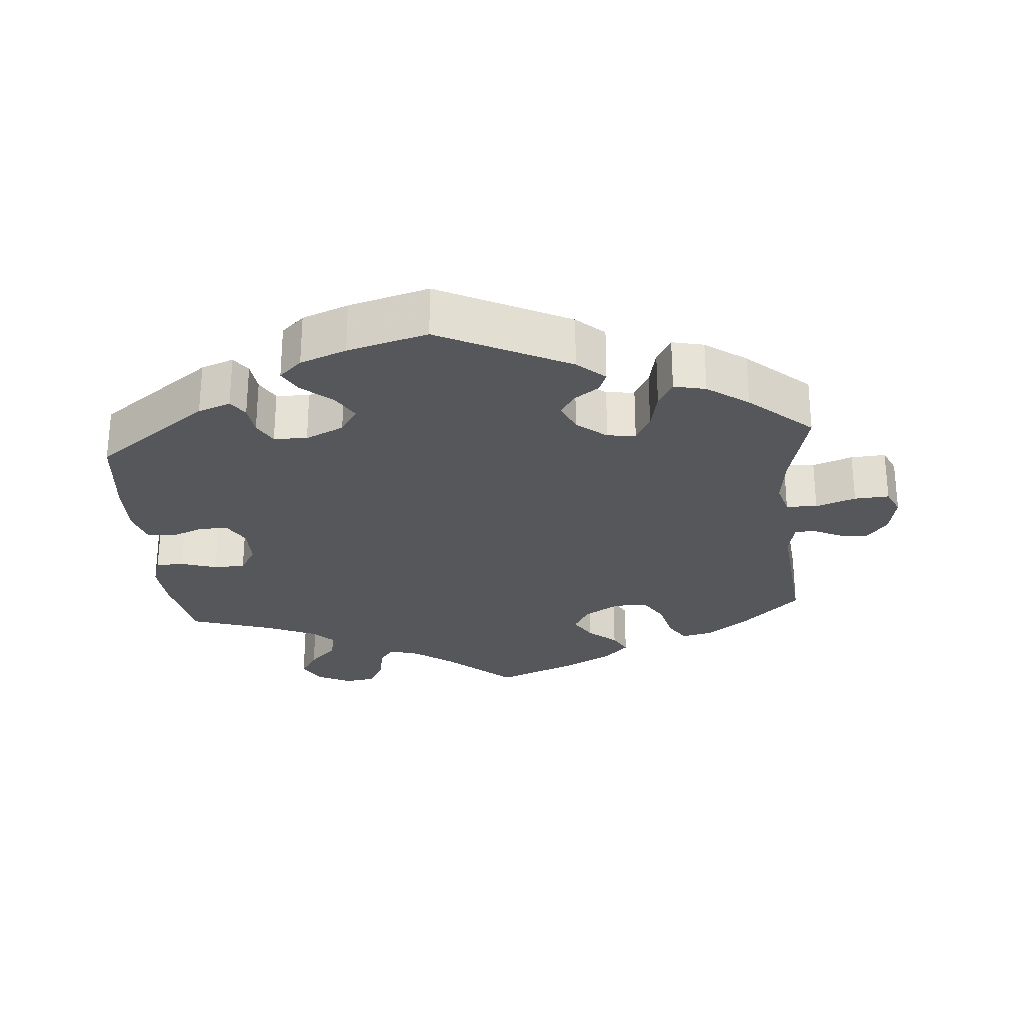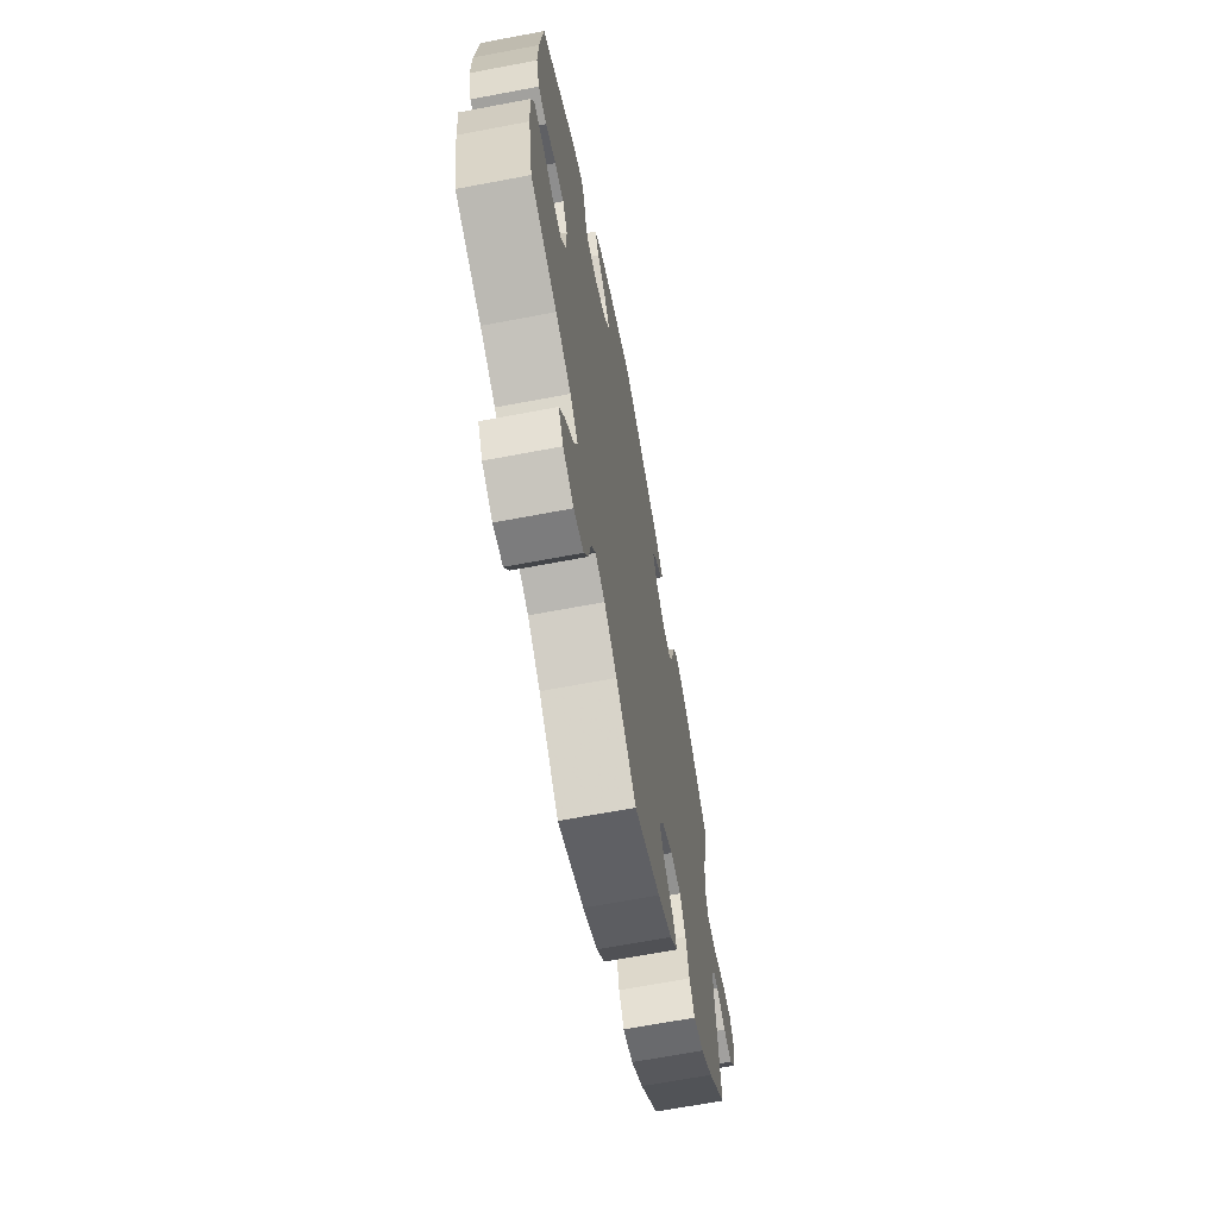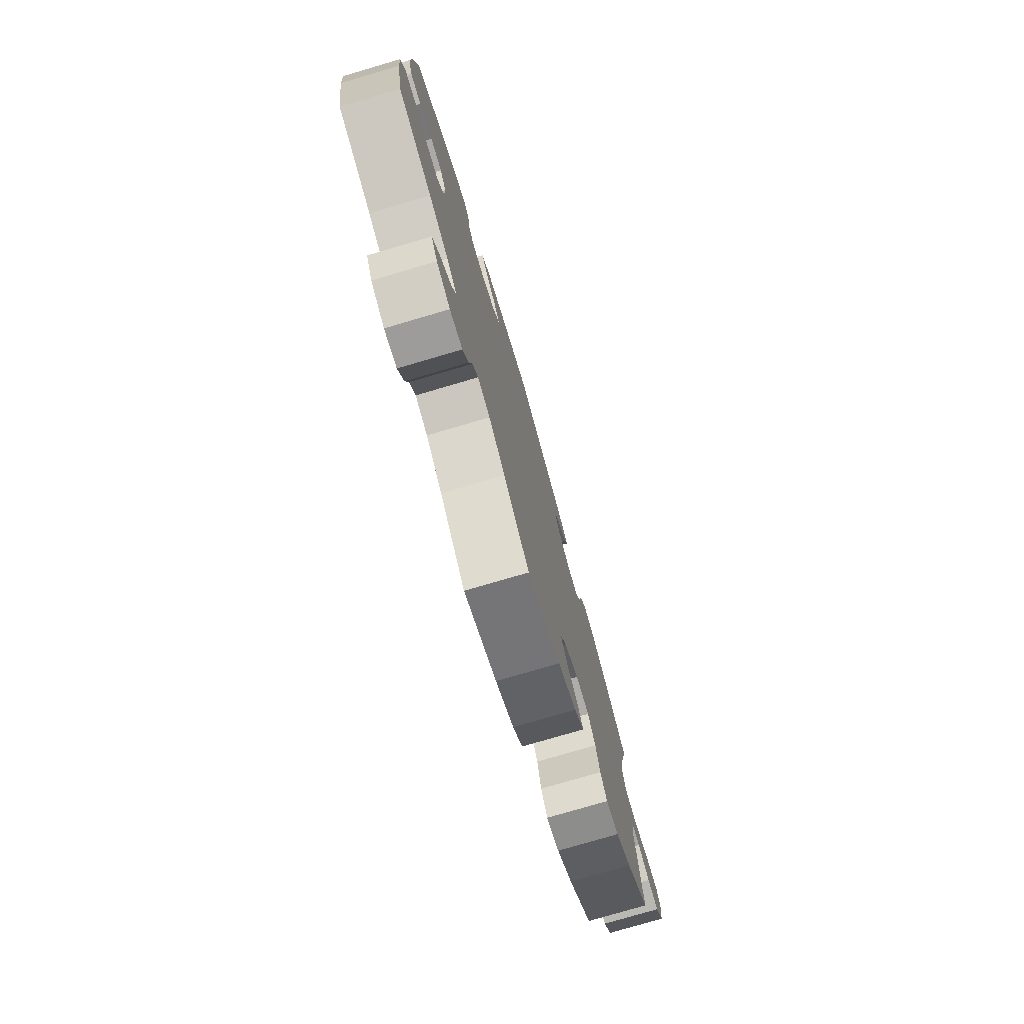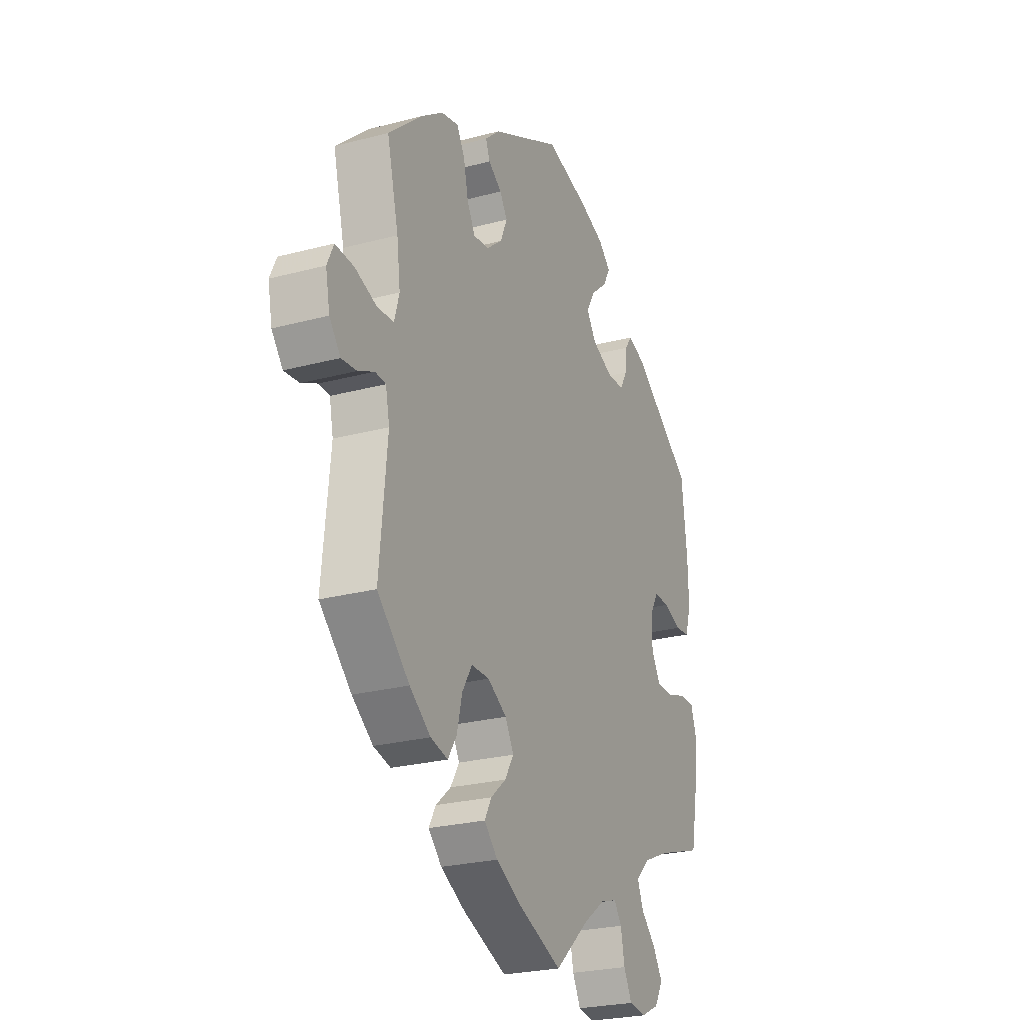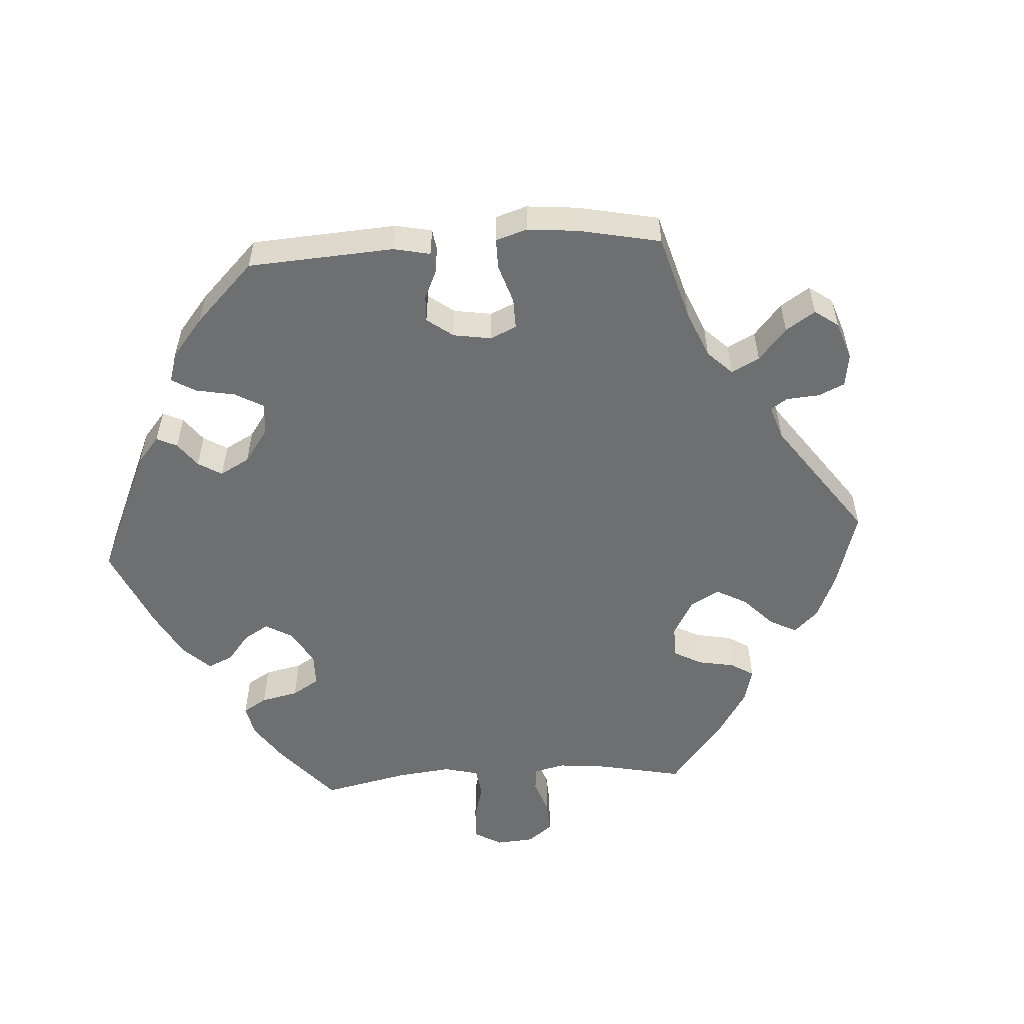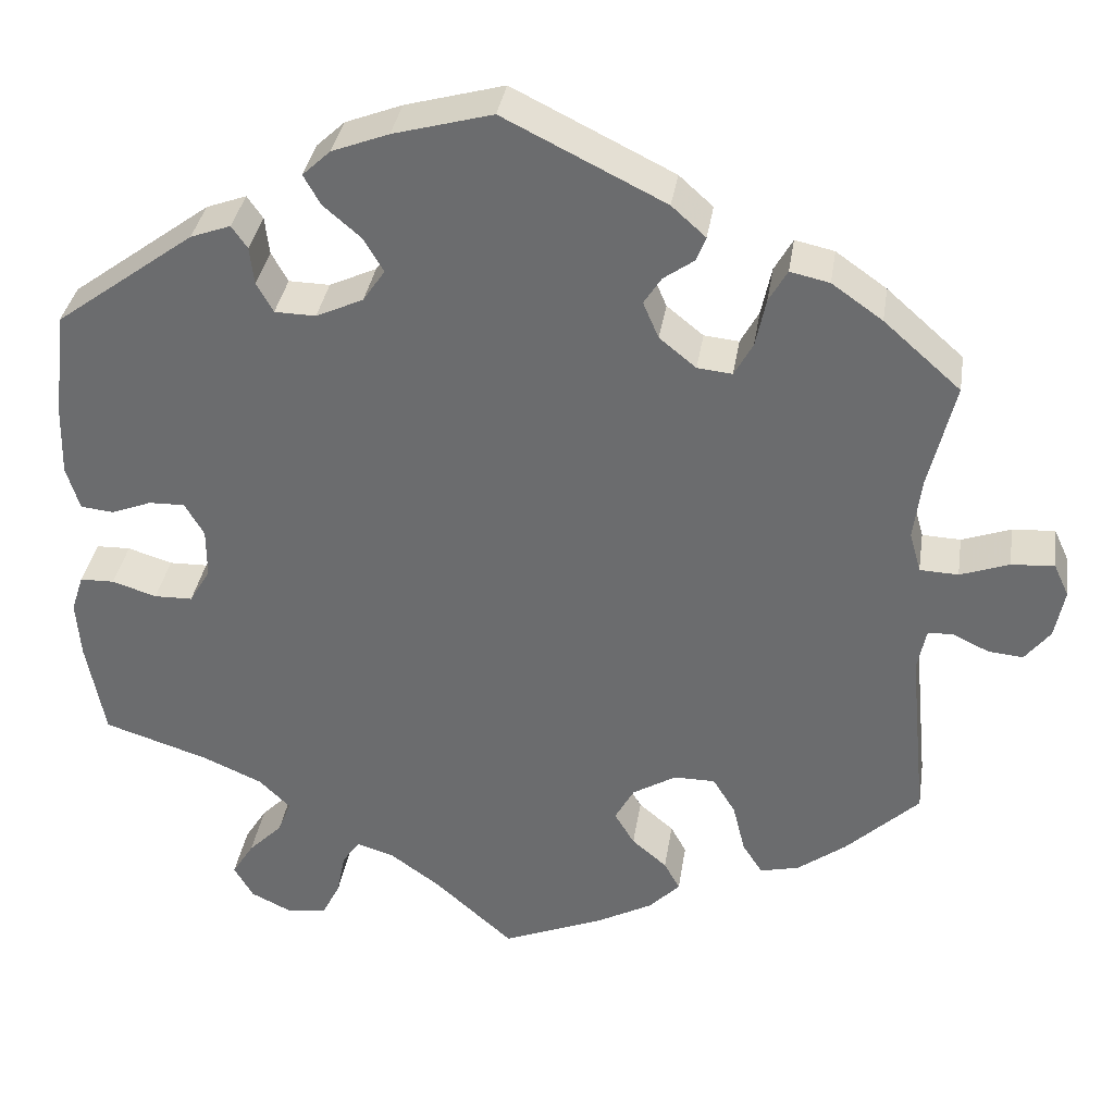
<metadata>
{"format":"obj","ext":"obj","renderer":"f3d","projection":"perspective","resolution":1024,"background":"white","views":[{"elev":-27.1,"azim":4.8,"up":"+Y"},{"elev":-66.3,"azim":-79.2,"up":"+Z"},{"elev":-77.4,"azim":-73.6,"up":"+Z"},{"elev":-25.1,"azim":113.4,"up":"+Z"},{"elev":-54.6,"azim":33.7,"up":"+Y"},{"elev":35.1,"azim":8.7,"up":"+Z"}]}
</metadata>
<code>
v -0.34 0.07 0.407
v -0.294 0.07 0.424
v -0.276 0.07 0.398
v -0.271 0.07 0.355
v -0.252 0.07 0.321
v -0.205 0.07 0.32
v -0.151 0.07 0.345
v -0.126 0.07 0.382
v -0.149 0.07 0.421
v -0.192 0.07 0.458
v -0.211 0.07 0.492
v -0.179 0.07 0.522
v -0.114 0.07 0.547
v -0.001 0.07 0.578
v 0.183 0.07 0.487
v 0.222 0.07 0.452
v 0.211 0.07 0.424
v 0.176 0.07 0.399
v 0.156 0.07 0.368
v 0.174 0.07 0.326
v 0.216 0.07 0.292
v 0.256 0.07 0.288
v 0.277 0.07 0.326
v 0.289 0.07 0.382
v 0.31 0.07 0.419
v 0.355 0.07 0.409
v 0.413 0.07 0.368
v 0.501 0.07 0.29
v 0.471 0.07 0.168
v 0.462 0.07 0.097
v 0.475 0.07 0.051
v 0.519 0.07 0.049
v 0.575 0.07 0.069
v 0.624 0.07 0.072
v 0.641 0.07 0.035
v 0.63 0.07 -0.021
v 0.601 0.07 -0.058
v 0.561 0.07 -0.054
v 0.519 0.07 -0.034
v 0.491 0.07 -0.036
v 0.481 0.07 -0.085
v 0.501 0.07 -0.288
v 0.417 0.07 -0.368
v 0.362 0.07 -0.409
v 0.317 0.07 -0.42
v 0.294 0.07 -0.384
v 0.28 0.07 -0.327
v 0.254 0.07 -0.285
v 0.207 0.07 -0.285
v 0.157 0.07 -0.315
v 0.135 0.07 -0.355
v 0.158 0.07 -0.393
v 0.198 0.07 -0.427
v 0.216 0.07 -0.46
v 0.181 0.07 -0.496
v 0.116 0.07 -0.531
v 0 0.07 -0.578
v -0.09 0.07 -0.498
v -0.147 0.07 -0.457
v -0.19 0.07 -0.444
v -0.21 0.07 -0.472
v -0.22 0.07 -0.523
v -0.241 0.07 -0.564
v -0.285 0.07 -0.57
v -0.333 0.07 -0.547
v -0.355 0.07 -0.509
v -0.33 0.07 -0.469
v -0.291 0.07 -0.43
v -0.276 0.07 -0.392
v -0.312 0.07 -0.357
v -0.381 0.07 -0.327
v -0.5 0.07 -0.289
v -0.521 0.07 -0.178
v -0.526 0.07 -0.112
v -0.512 0.07 -0.069
v -0.473 0.07 -0.068
v -0.422 0.07 -0.084
v -0.378 0.07 -0.083
v -0.354 0.07 -0.043
v -0.354 0.07 0.014
v -0.376 0.07 0.052
v -0.417 0.07 0.051
v -0.463 0.07 0.033
v -0.501 0.07 0.037
v -0.516 0.07 0.087
v -0.514 0.07 0.163
v -0.5 0.07 0.289
v -0.34 0 0.407
v -0.294 0 0.424
v -0.276 0 0.398
v -0.271 0 0.355
v -0.252 0 0.321
v -0.205 0 0.32
v -0.151 0 0.345
v -0.126 0 0.382
v -0.149 0 0.421
v -0.192 0 0.458
v -0.211 0 0.492
v -0.179 0 0.522
v -0.114 0 0.547
v -0.001 0 0.578
v 0.183 0 0.487
v 0.222 0 0.452
v 0.211 0 0.424
v 0.176 0 0.399
v 0.156 0 0.368
v 0.174 0 0.326
v 0.216 0 0.292
v 0.256 0 0.288
v 0.277 0 0.326
v 0.289 0 0.382
v 0.31 0 0.419
v 0.355 0 0.409
v 0.413 0 0.368
v 0.501 0 0.29
v 0.471 0 0.168
v 0.462 0 0.097
v 0.475 0 0.051
v 0.519 0 0.049
v 0.575 0 0.069
v 0.624 0 0.072
v 0.641 0 0.035
v 0.63 0 -0.021
v 0.601 0 -0.058
v 0.561 0 -0.054
v 0.519 0 -0.034
v 0.491 0 -0.036
v 0.481 0 -0.085
v 0.501 0 -0.288
v 0.417 0 -0.368
v 0.362 0 -0.409
v 0.317 0 -0.42
v 0.294 0 -0.384
v 0.28 0 -0.327
v 0.254 0 -0.285
v 0.207 0 -0.285
v 0.157 0 -0.315
v 0.135 0 -0.355
v 0.158 0 -0.393
v 0.198 0 -0.427
v 0.216 0 -0.46
v 0.181 0 -0.496
v 0.116 0 -0.531
v 0 0 -0.578
v -0.09 0 -0.498
v -0.147 0 -0.457
v -0.19 0 -0.444
v -0.21 0 -0.472
v -0.22 0 -0.523
v -0.241 0 -0.564
v -0.285 0 -0.57
v -0.333 0 -0.547
v -0.355 0 -0.509
v -0.33 0 -0.469
v -0.291 0 -0.43
v -0.276 0 -0.392
v -0.312 0 -0.357
v -0.381 0 -0.327
v -0.5 0 -0.289
v -0.521 0 -0.178
v -0.526 0 -0.112
v -0.512 0 -0.069
v -0.473 0 -0.068
v -0.422 0 -0.084
v -0.378 0 -0.083
v -0.354 0 -0.043
v -0.354 0 0.014
v -0.376 0 0.052
v -0.417 0 0.051
v -0.463 0 0.033
v -0.501 0 0.037
v -0.516 0 0.087
v -0.514 0 0.163
v -0.5 0 0.289
f 82 83 84 85
f 81 82 85 86
f 74 75 76 77
f 74 77 78
f 71 72 73 74
f 70 71 74 78
f 69 70 78 79
f 65 66 67 68
f 65 68 69
f 64 65 69
f 61 62 63 64
f 60 61 64 69
f 59 60 69 79
f 55 56 57 58
f 52 53 54 55
f 51 52 55 58
f 50 51 58 59
f 44 45 46 47
f 44 47 48
f 41 42 43 44
f 40 41 44 48
f 36 37 38 39
f 36 39 40
f 35 36 40
f 32 33 34 35
f 31 32 35 40
f 30 31 40 48
f 26 27 28 29
f 23 24 25 26
f 22 23 26 29
f 21 22 29 30
f 15 16 17 18
f 15 18 19
f 14 15 19
f 13 14 19 20
f 9 10 11 12
f 8 9 12 13
f 1 2 3 4
f 1 4 5
f 81 86 87 1
f 50 59 79 80
f 49 50 80 81
f 21 30 48 49
f 8 13 20 21
f 7 8 21 49
f 6 7 49 81
f 81 1 5
f 5 6 81
f 172 171 170 169
f 173 172 169 168
f 164 163 162 161
f 165 164 161
f 161 160 159 158
f 165 161 158 157
f 166 165 157 156
f 155 154 153 152
f 156 155 152
f 156 152 151
f 151 150 149 148
f 156 151 148 147
f 166 156 147 146
f 145 144 143 142
f 142 141 140 139
f 145 142 139 138
f 146 145 138 137
f 134 133 132 131
f 135 134 131
f 131 130 129 128
f 135 131 128 127
f 126 125 124 123
f 127 126 123
f 127 123 122
f 122 121 120 119
f 127 122 119 118
f 135 127 118 117
f 116 115 114 113
f 113 112 111 110
f 116 113 110 109
f 117 116 109 108
f 105 104 103 102
f 106 105 102
f 106 102 101
f 107 106 101 100
f 99 98 97 96
f 100 99 96 95
f 91 90 89 88
f 92 91 88
f 88 174 173 168
f 167 166 146 137
f 168 167 137 136
f 136 135 117 108
f 108 107 100 95
f 136 108 95 94
f 168 136 94 93
f 92 88 168
f 168 93 92
f 1 88 89 2
f 2 89 90 3
f 3 90 91 4
f 4 91 92 5
f 5 92 93 6
f 6 93 94 7
f 7 94 95 8
f 8 95 96 9
f 9 96 97 10
f 10 97 98 11
f 11 98 99 12
f 12 99 100 13
f 13 100 101 14
f 14 101 102 15
f 15 102 103 16
f 16 103 104 17
f 17 104 105 18
f 18 105 106 19
f 19 106 107 20
f 20 107 108 21
f 21 108 109 22
f 22 109 110 23
f 23 110 111 24
f 24 111 112 25
f 25 112 113 26
f 26 113 114 27
f 27 114 115 28
f 28 115 116 29
f 29 116 117 30
f 30 117 118 31
f 31 118 119 32
f 32 119 120 33
f 33 120 121 34
f 34 121 122 35
f 35 122 123 36
f 36 123 124 37
f 37 124 125 38
f 38 125 126 39
f 39 126 127 40
f 40 127 128 41
f 41 128 129 42
f 42 129 130 43
f 43 130 131 44
f 44 131 132 45
f 45 132 133 46
f 46 133 134 47
f 47 134 135 48
f 48 135 136 49
f 49 136 137 50
f 50 137 138 51
f 51 138 139 52
f 52 139 140 53
f 53 140 141 54
f 54 141 142 55
f 55 142 143 56
f 56 143 144 57
f 57 144 145 58
f 58 145 146 59
f 59 146 147 60
f 60 147 148 61
f 61 148 149 62
f 62 149 150 63
f 63 150 151 64
f 64 151 152 65
f 65 152 153 66
f 66 153 154 67
f 67 154 155 68
f 68 155 156 69
f 69 156 157 70
f 70 157 158 71
f 71 158 159 72
f 72 159 160 73
f 73 160 161 74
f 74 161 162 75
f 75 162 163 76
f 76 163 164 77
f 77 164 165 78
f 78 165 166 79
f 79 166 167 80
f 80 167 168 81
f 81 168 169 82
f 82 169 170 83
f 83 170 171 84
f 84 171 172 85
f 85 172 173 86
f 86 173 174 87
f 87 174 88 1

</code>
